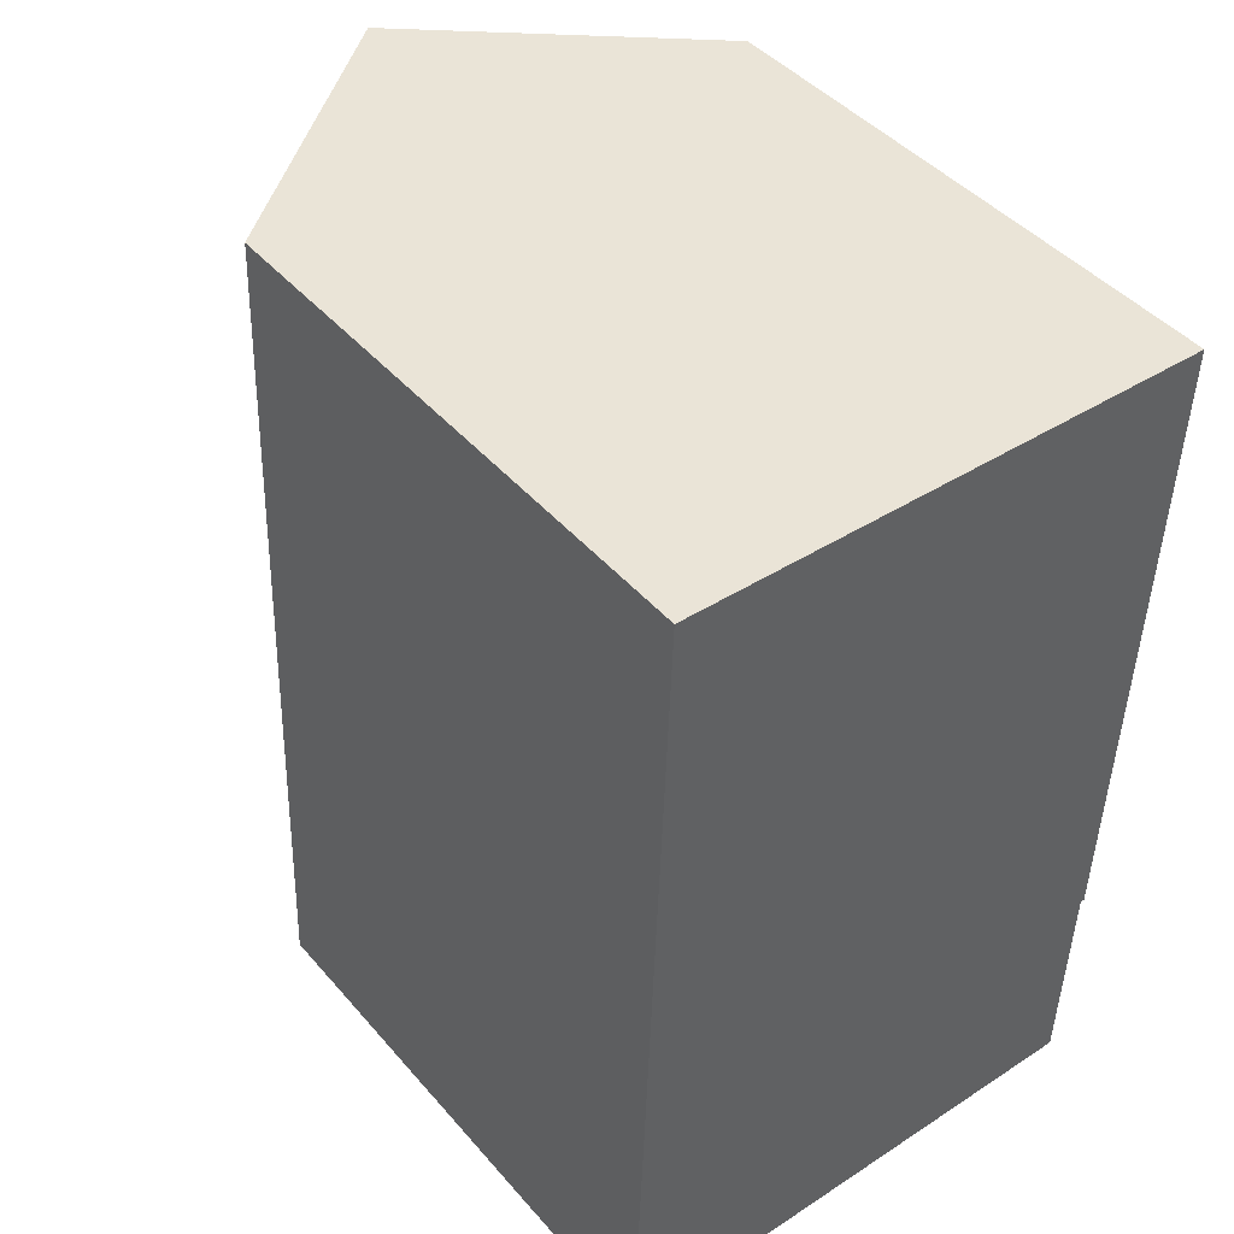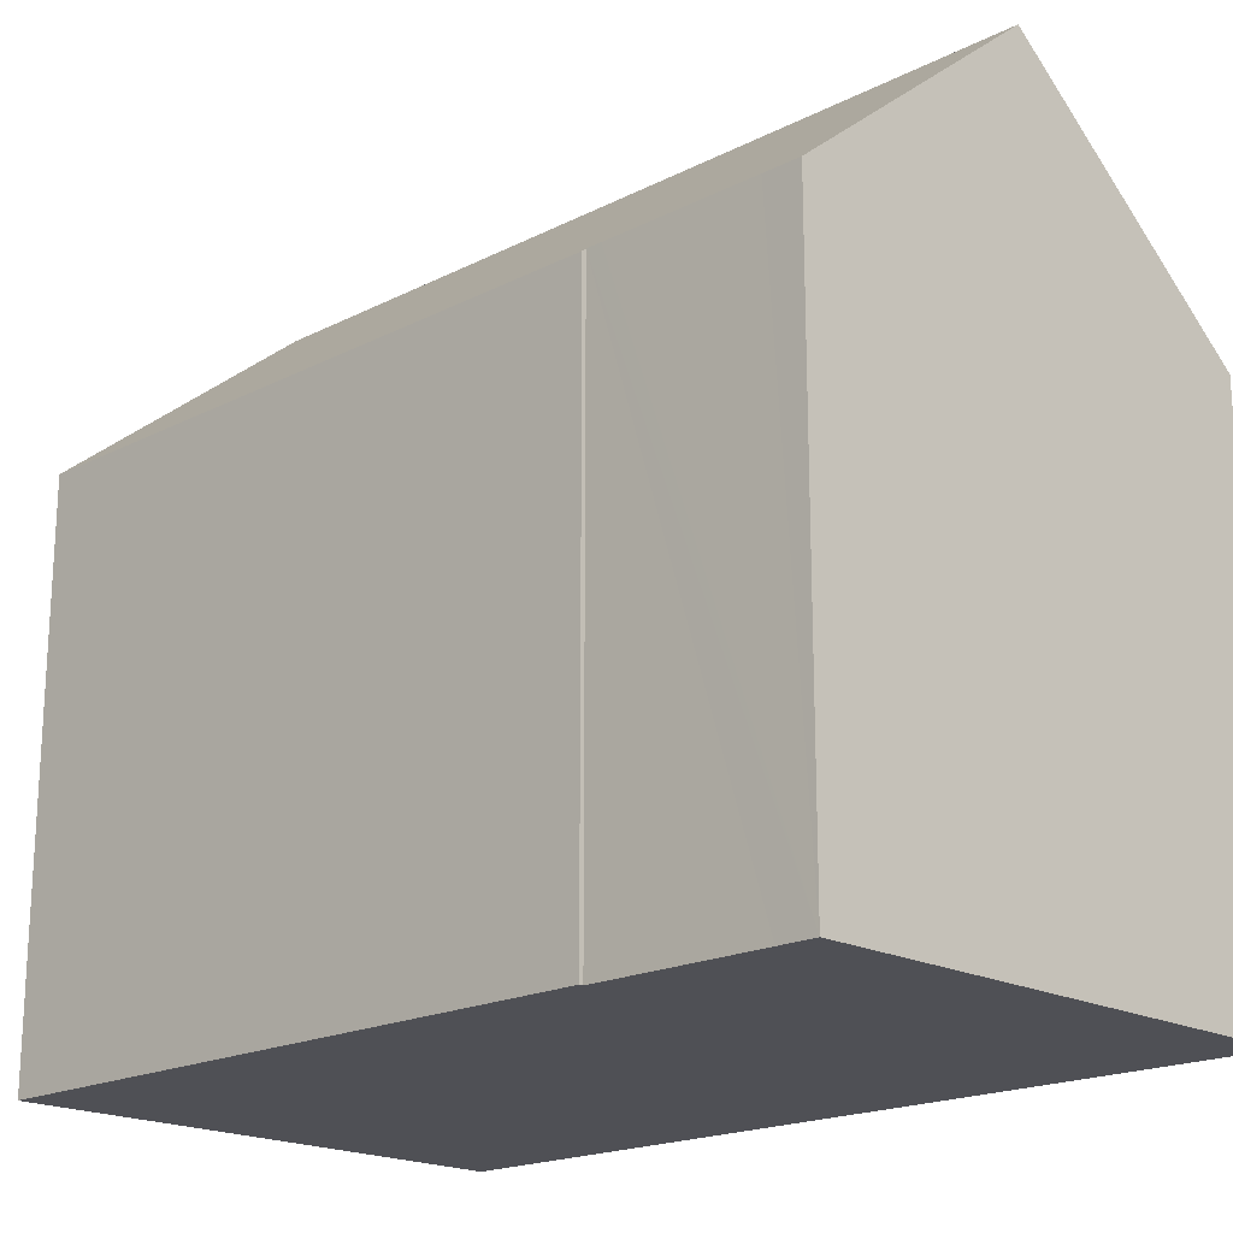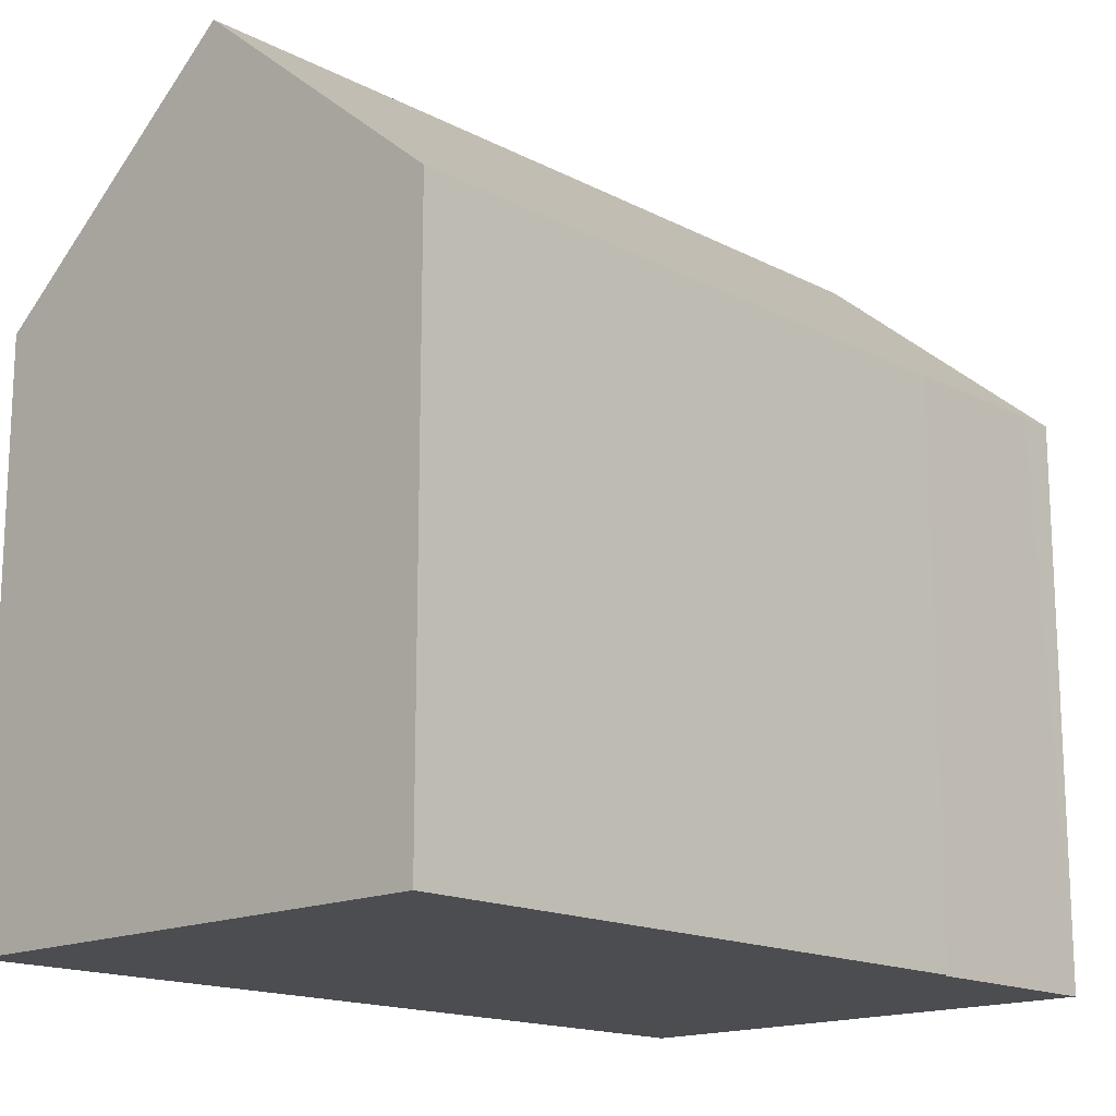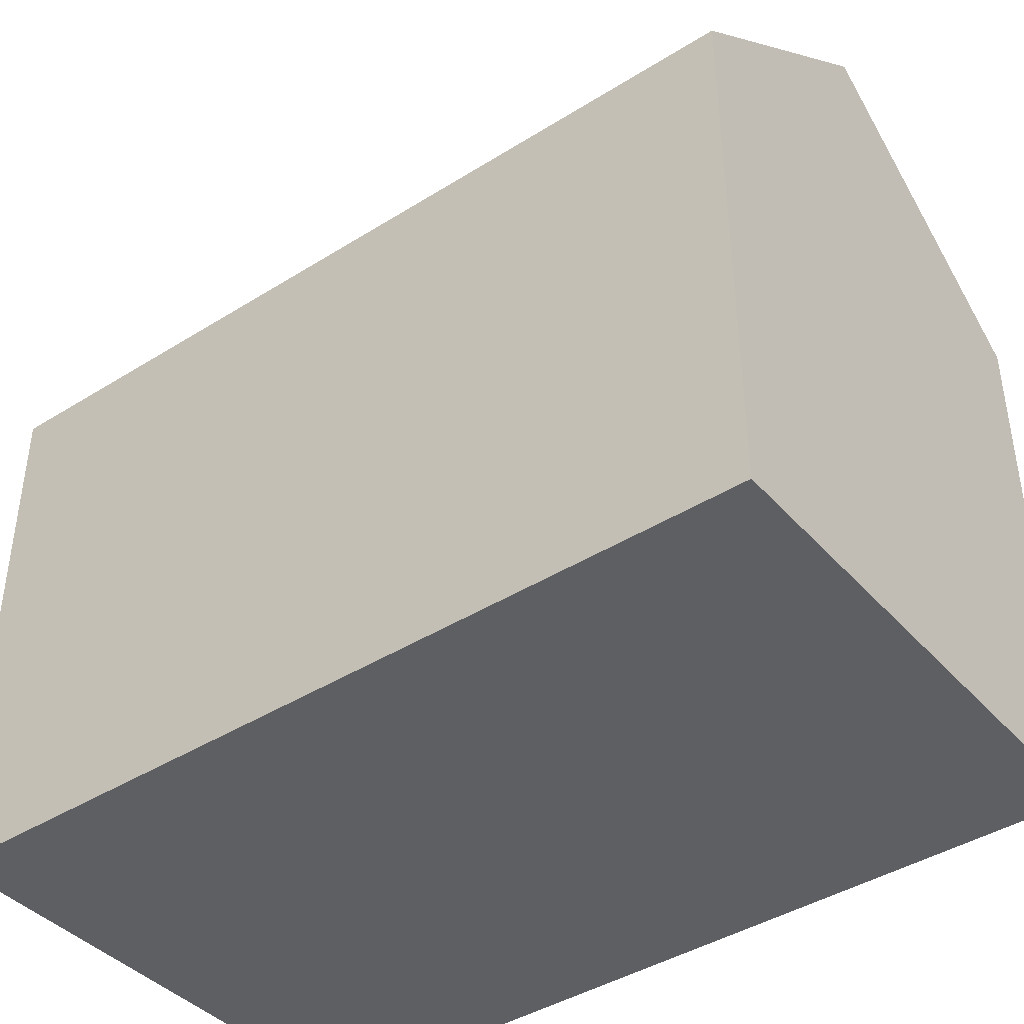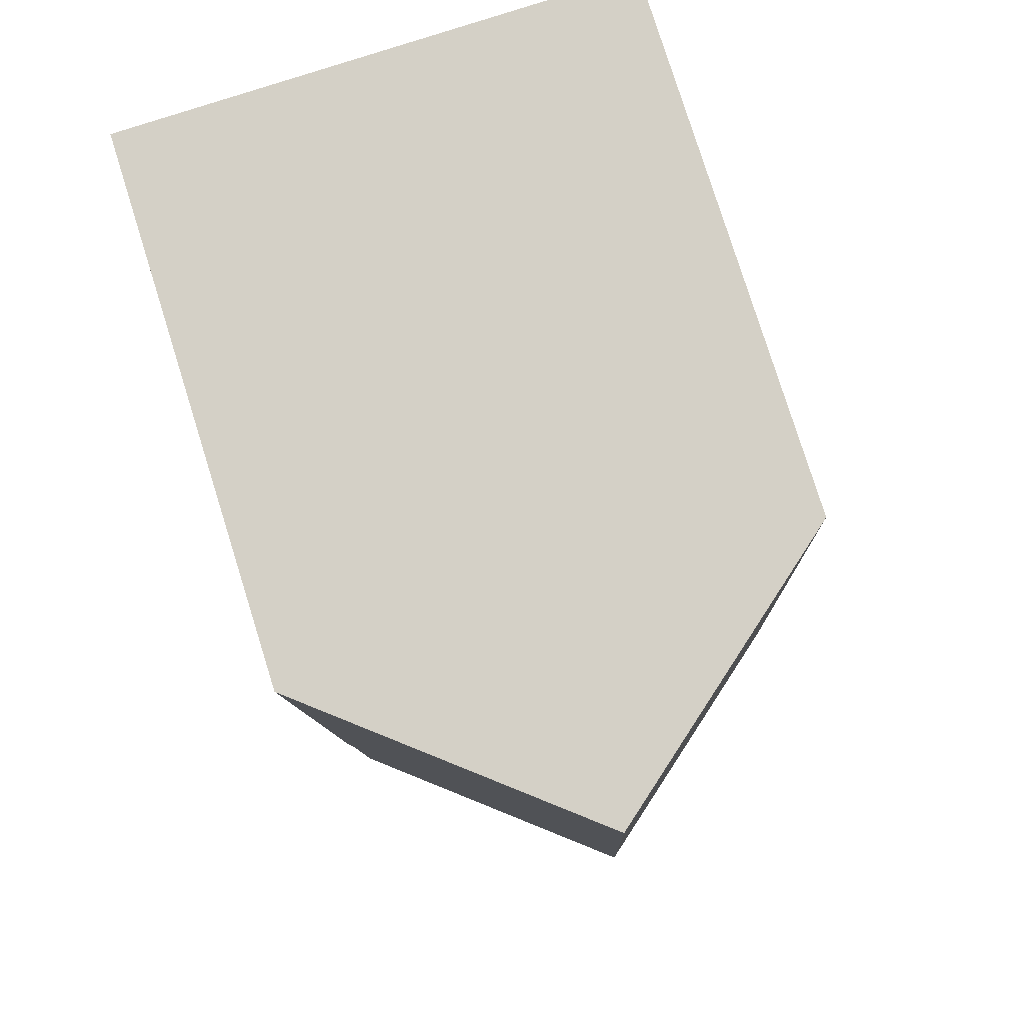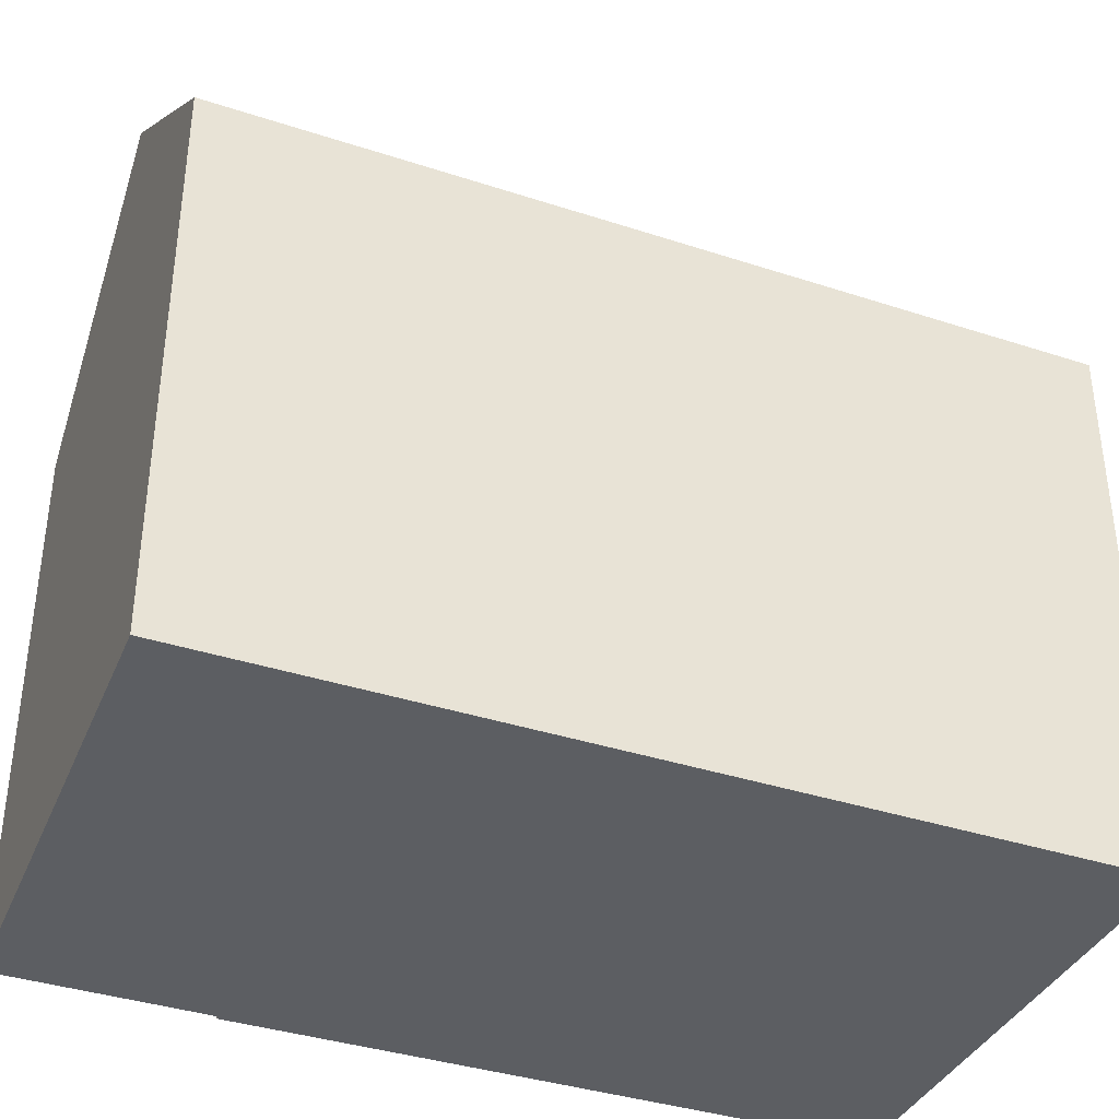
<metadata>
{"format":"obj","ext":"obj","renderer":"f3d","projection":"perspective","resolution":1024,"background":"white","views":[{"elev":44.1,"azim":-37.6,"up":"+Z"},{"elev":-19.3,"azim":135.6,"up":"+Y"},{"elev":-16.0,"azim":45.2,"up":"+Y"},{"elev":-42.0,"azim":-50.9,"up":"+Y"},{"elev":79.2,"azim":162.6,"up":"+Z"},{"elev":-37.6,"azim":-110.7,"up":"+Y"}]}
</metadata>
<code>
v  10.21 10.59 3.936
v  5.623 14.72 16.4
v  10.63 10.61 16.26
v  10.13 10.65 3.939
v  5.027 14.72 -0.036
v  10.12 10.65 3.639
v  10 10.66 0.645
v  9.978 10.66 -0.071
v  0.6 10.59 16.54
v  0 10.59 6.487e-16
v  9.978 4.348e-18 -0.071
v  0 0 0
v  5.027 2.204e-18 -0.036
v  10.13 -2.412e-16 3.939
v  10.21 -2.41e-16 3.936
v  0.6 -1.013e-15 16.54
v  10.63 -9.957e-16 16.26
v  5.623 -1.004e-15 16.4
v  10 -3.949e-17 0.645
v  10.12 -2.228e-16 3.639
g defaultobject
f 1 2 3
f 2 1 4
f 2 4 5
f 5 4 6
f 5 6 7
f 5 7 8
f 9 5 10
f 5 9 2
f 8 10 5
f 10 8 11
f 10 11 12
f 12 11 13
f 1 14 4
f 14 1 15
f 12 9 10
f 9 12 16
f 9 3 2
f 3 9 16
f 3 16 17
f 17 16 18
f 17 1 3
f 1 17 15
f 7 11 8
f 11 7 6
f 11 6 4
f 11 4 19
f 19 4 14
f 19 14 20
f 13 16 12
f 16 13 11
f 16 11 19
f 16 19 20
f 16 20 18
f 18 20 14
f 18 14 15
f 18 15 17

</code>
